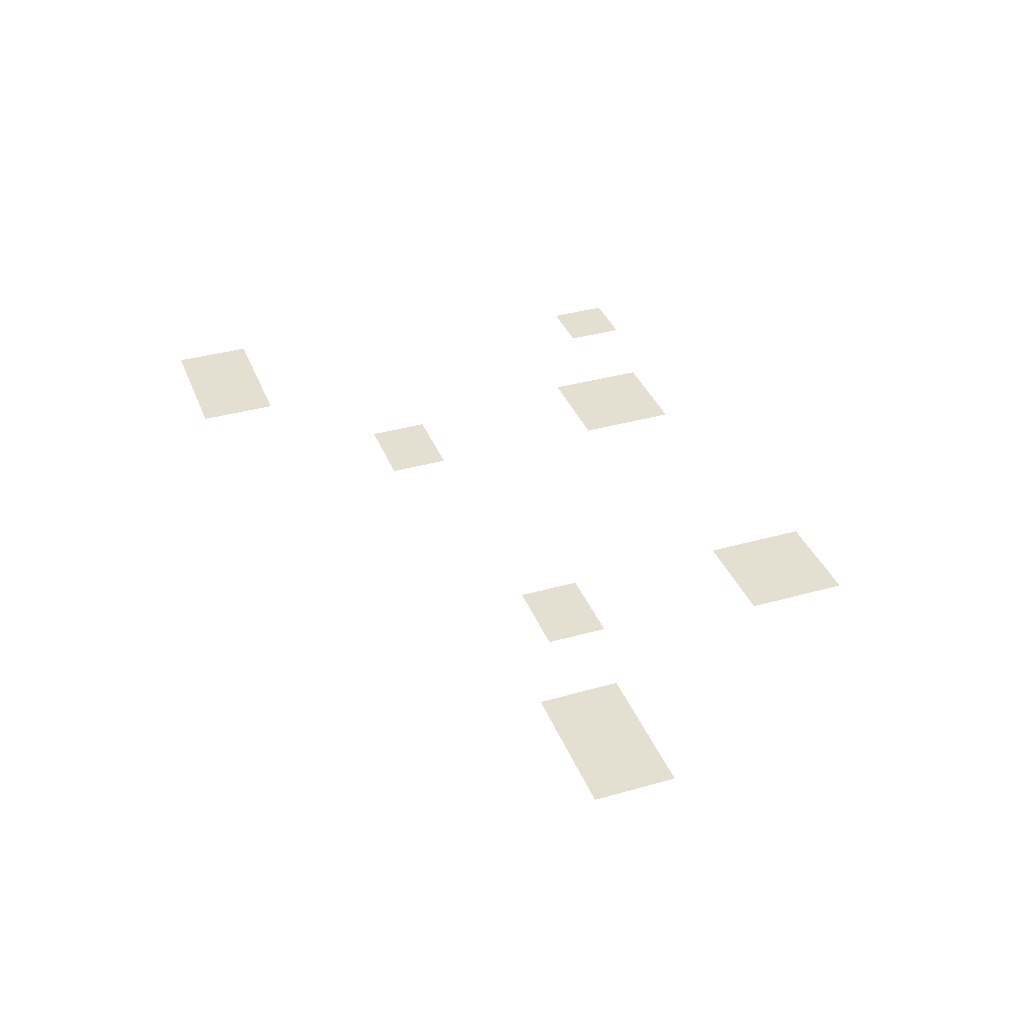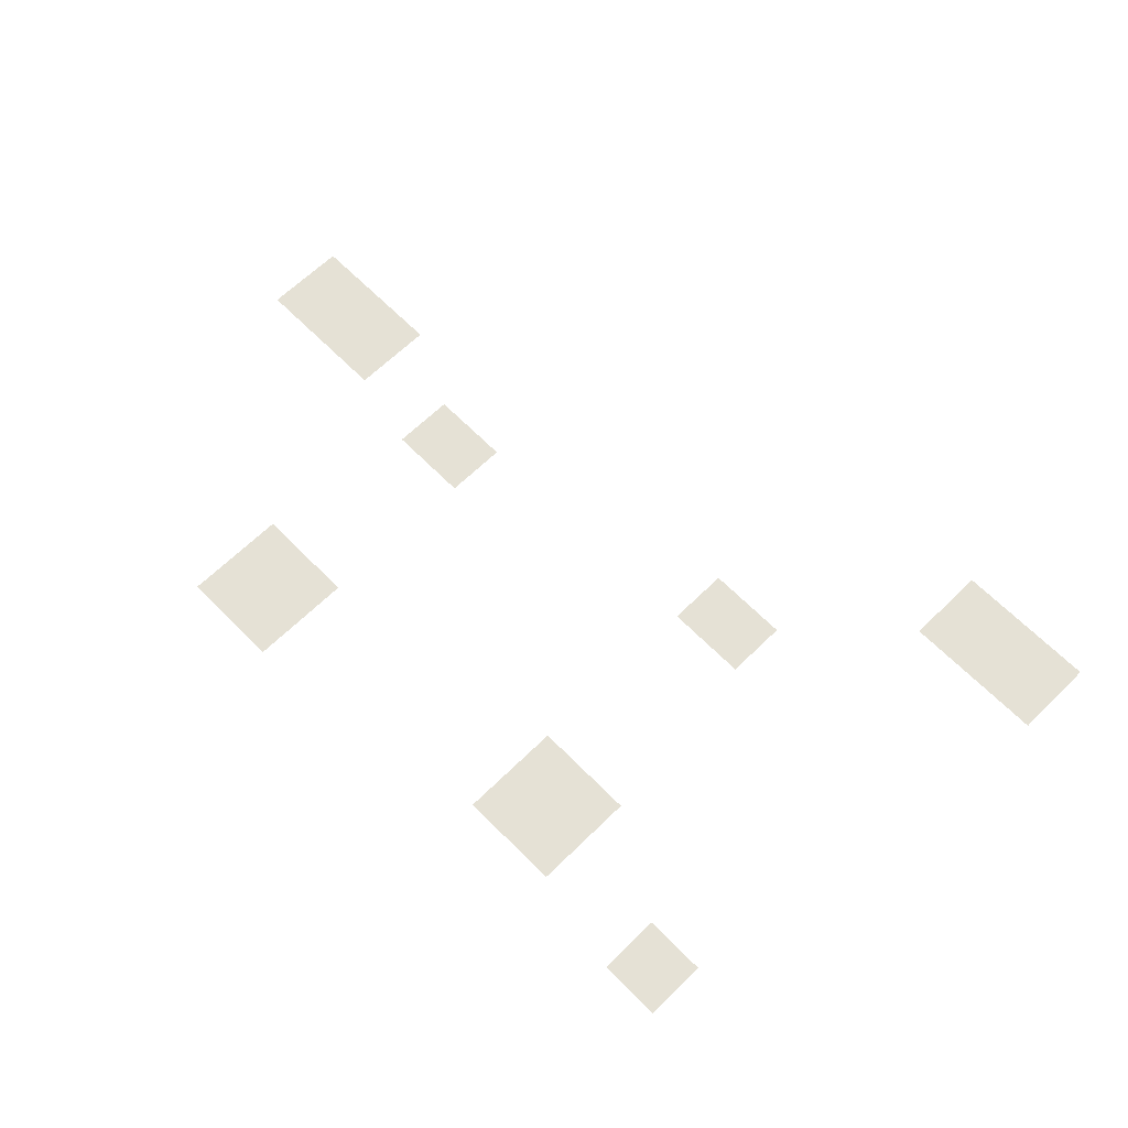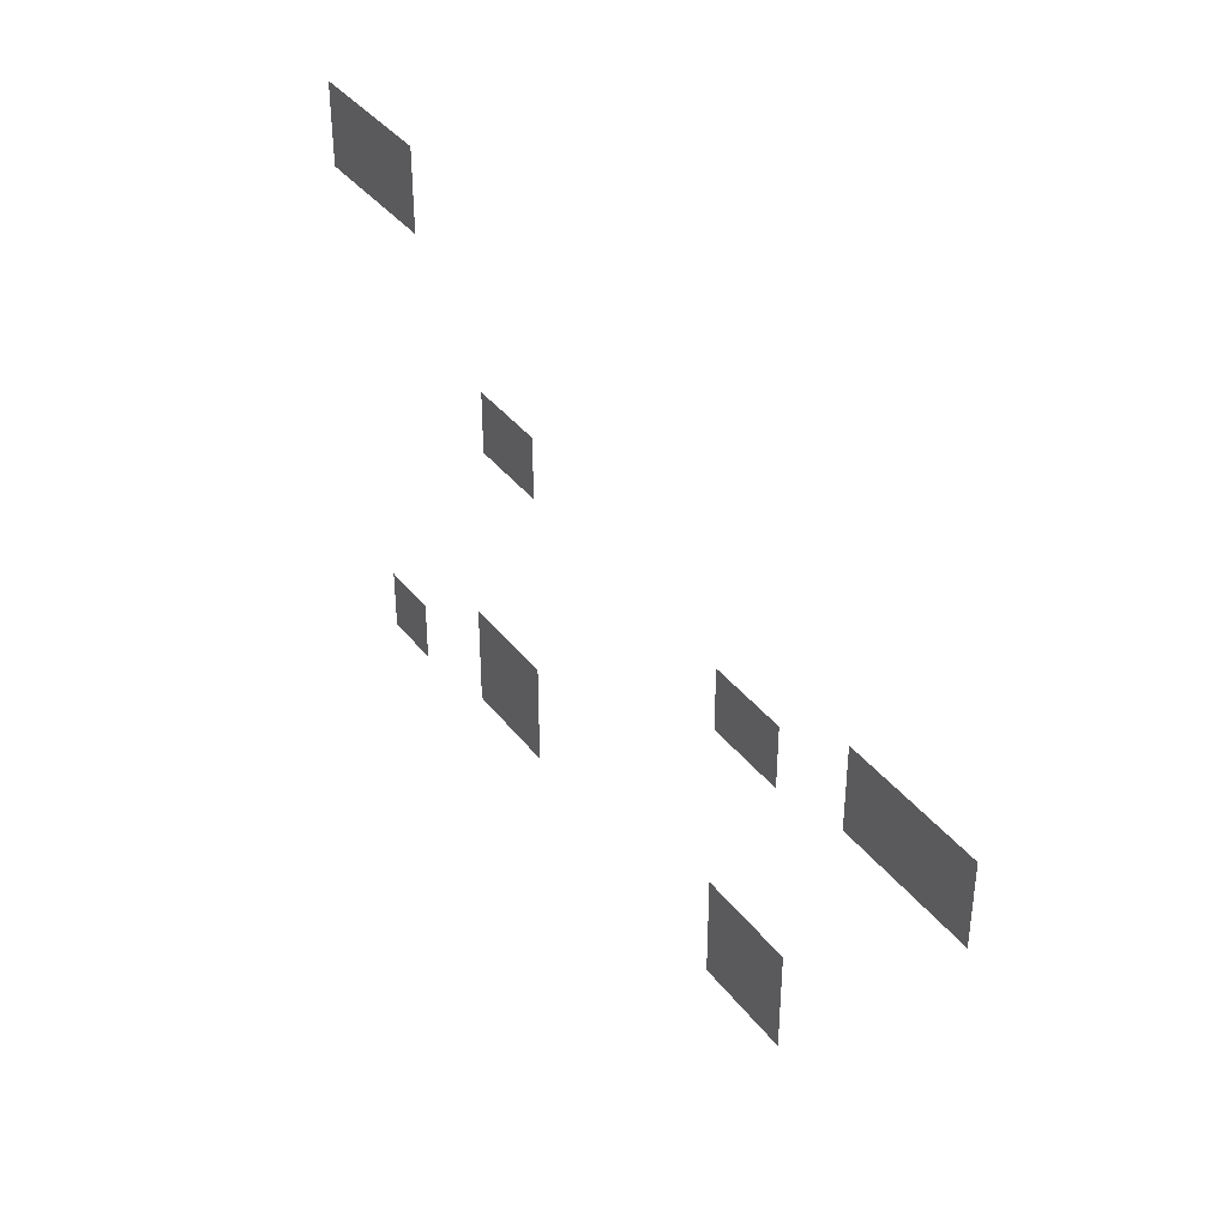
<metadata>
{"format":"obj","ext":"obj","renderer":"f3d","projection":"perspective","resolution":1024,"background":"white","views":[{"elev":36.8,"azim":-110.1,"up":"+Z"},{"elev":64.9,"azim":45.5,"up":"+Z"},{"elev":37.9,"azim":-123.0,"up":"+Y"}]}
</metadata>
<code>
v -9 -12 0
v -10 -12 0
v -10 -11 0
v -9 -11 0
v -8 -12 0
v -9 -12 0
v -9 -11 0
v -8 -11 0
v -7 -12 0
v -8 -12 0
v -8 -11 0
v -7 -11 0
v -6 -12 0
v -7 -12 0
v -7 -11 0
v -6 -11 0
v -5 -12 0
v -6 -12 0
v -6 -11 0
v -5 -11 0
v -4 -12 0
v -5 -12 0
v -5 -11 0
v -4 -11 0
v -3 -12 0
v -4 -12 0
v -4 -11 0
v -3 -11 0
v -9 -13 0
v -10 -13 0
v -10 -12 0
v -9 -12 0
v -8 -13 0
v -9 -13 0
v -9 -12 0
v -8 -12 0
v -7 -13 0
v -8 -13 0
v -8 -12 0
v -7 -12 0
v -6 -13 0
v -7 -13 0
v -7 -12 0
v -6 -12 0
v -5 -13 0
v -6 -13 0
v -6 -12 0
v -5 -12 0
v -4 -13 0
v -5 -13 0
v -5 -12 0
v -4 -12 0
v -3 -13 0
v -4 -13 0
v -4 -12 0
v -3 -12 0
v -9 -14 0
v -10 -14 0
v -10 -13 0
v -9 -13 0
v -8 -14 0
v -9 -14 0
v -9 -13 0
v -8 -13 0
v -7 -14 0
v -8 -14 0
v -8 -13 0
v -7 -13 0
v -6 -14 0
v -7 -14 0
v -7 -13 0
v -6 -13 0
v -5 -14 0
v -6 -14 0
v -6 -13 0
v -5 -13 0
v -4 -14 0
v -5 -14 0
v -5 -13 0
v -4 -13 0
v -3 -14 0
v -4 -14 0
v -4 -13 0
v -3 -13 0
v -9 -15 0
v -10 -15 0
v -10 -14 0
v -9 -14 0
v -8 -15 0
v -9 -15 0
v -9 -14 0
v -8 -14 0
v -7 -15 0
v -8 -15 0
v -8 -14 0
v -7 -14 0
v -6 -15 0
v -7 -15 0
v -7 -14 0
v -6 -14 0
v -5 -15 0
v -6 -15 0
v -6 -14 0
v -5 -14 0
v -4 -15 0
v -5 -15 0
v -5 -14 0
v -4 -14 0
v -3 -15 0
v -4 -15 0
v -4 -14 0
v -3 -14 0
v -18 -21 0
v -19 -21 0
v -19 -20 0
v -18 -20 0
v -17 -21 0
v -18 -21 0
v -18 -20 0
v -17 -20 0
v -16 -21 0
v -17 -21 0
v -17 -20 0
v -16 -20 0
v -15 -21 0
v -16 -21 0
v -16 -20 0
v -15 -20 0
v -46 -22 0
v -47 -22 0
v -47 -21 0
v -46 -21 0
v -45 -22 0
v -46 -22 0
v -46 -21 0
v -45 -21 0
v -44 -22 0
v -45 -22 0
v -45 -21 0
v -44 -21 0
v -43 -22 0
v -44 -22 0
v -44 -21 0
v -43 -21 0
v -42 -22 0
v -43 -22 0
v -43 -21 0
v -42 -21 0
v -41 -22 0
v -42 -22 0
v -42 -21 0
v -41 -21 0
v -40 -22 0
v -41 -22 0
v -41 -21 0
v -40 -21 0
v -18 -22 0
v -19 -22 0
v -19 -21 0
v -18 -21 0
v -17 -22 0
v -18 -22 0
v -18 -21 0
v -17 -21 0
v -16 -22 0
v -17 -22 0
v -17 -21 0
v -16 -21 0
v -15 -22 0
v -16 -22 0
v -16 -21 0
v -15 -21 0
v -46 -23 0
v -47 -23 0
v -47 -22 0
v -46 -22 0
v -45 -23 0
v -46 -23 0
v -46 -22 0
v -45 -22 0
v -44 -23 0
v -45 -23 0
v -45 -22 0
v -44 -22 0
v -43 -23 0
v -44 -23 0
v -44 -22 0
v -43 -22 0
v -42 -23 0
v -43 -23 0
v -43 -22 0
v -42 -22 0
v -41 -23 0
v -42 -23 0
v -42 -22 0
v -41 -22 0
v -40 -23 0
v -41 -23 0
v -41 -22 0
v -40 -22 0
v -18 -23 0
v -19 -23 0
v -19 -22 0
v -18 -22 0
v -17 -23 0
v -18 -23 0
v -18 -22 0
v -17 -22 0
v -16 -23 0
v -17 -23 0
v -17 -22 0
v -16 -22 0
v -15 -23 0
v -16 -23 0
v -16 -22 0
v -15 -22 0
v -46 -24 0
v -47 -24 0
v -47 -23 0
v -46 -23 0
v -45 -24 0
v -46 -24 0
v -46 -23 0
v -45 -23 0
v -44 -24 0
v -45 -24 0
v -45 -23 0
v -44 -23 0
v -43 -24 0
v -44 -24 0
v -44 -23 0
v -43 -23 0
v -42 -24 0
v -43 -24 0
v -43 -23 0
v -42 -23 0
v -41 -24 0
v -42 -24 0
v -42 -23 0
v -41 -23 0
v -40 -24 0
v -41 -24 0
v -41 -23 0
v -40 -23 0
v -35 -24 0
v -36 -24 0
v -36 -23 0
v -35 -23 0
v -34 -24 0
v -35 -24 0
v -35 -23 0
v -34 -23 0
v -33 -24 0
v -34 -24 0
v -34 -23 0
v -33 -23 0
v -32 -24 0
v -33 -24 0
v -33 -23 0
v -32 -23 0
v -46 -25 0
v -47 -25 0
v -47 -24 0
v -46 -24 0
v -45 -25 0
v -46 -25 0
v -46 -24 0
v -45 -24 0
v -44 -25 0
v -45 -25 0
v -45 -24 0
v -44 -24 0
v -43 -25 0
v -44 -25 0
v -44 -24 0
v -43 -24 0
v -42 -25 0
v -43 -25 0
v -43 -24 0
v -42 -24 0
v -41 -25 0
v -42 -25 0
v -42 -24 0
v -41 -24 0
v -40 -25 0
v -41 -25 0
v -41 -24 0
v -40 -24 0
v -35 -25 0
v -36 -25 0
v -36 -24 0
v -35 -24 0
v -34 -25 0
v -35 -25 0
v -35 -24 0
v -34 -24 0
v -33 -25 0
v -34 -25 0
v -34 -24 0
v -33 -24 0
v -32 -25 0
v -33 -25 0
v -33 -24 0
v -32 -24 0
v -35 -26 0
v -36 -26 0
v -36 -25 0
v -35 -25 0
v -34 -26 0
v -35 -26 0
v -35 -25 0
v -34 -25 0
v -33 -26 0
v -34 -26 0
v -34 -25 0
v -33 -25 0
v -32 -26 0
v -33 -26 0
v -33 -25 0
v -32 -25 0
v -18 -33 0
v -19 -33 0
v -19 -32 0
v -18 -32 0
v -17 -33 0
v -18 -33 0
v -18 -32 0
v -17 -32 0
v -16 -33 0
v -17 -33 0
v -17 -32 0
v -16 -32 0
v -15 -33 0
v -16 -33 0
v -16 -32 0
v -15 -32 0
v -14 -33 0
v -15 -33 0
v -15 -32 0
v -14 -32 0
v -18 -34 0
v -19 -34 0
v -19 -33 0
v -18 -33 0
v -17 -34 0
v -18 -34 0
v -18 -33 0
v -17 -33 0
v -16 -34 0
v -17 -34 0
v -17 -33 0
v -16 -33 0
v -15 -34 0
v -16 -34 0
v -16 -33 0
v -15 -33 0
v -14 -34 0
v -15 -34 0
v -15 -33 0
v -14 -33 0
v -36 -35 0
v -37 -35 0
v -37 -34 0
v -36 -34 0
v -35 -35 0
v -36 -35 0
v -36 -34 0
v -35 -34 0
v -34 -35 0
v -35 -35 0
v -35 -34 0
v -34 -34 0
v -33 -35 0
v -34 -35 0
v -34 -34 0
v -33 -34 0
v -32 -35 0
v -33 -35 0
v -33 -34 0
v -32 -34 0
v -18 -35 0
v -19 -35 0
v -19 -34 0
v -18 -34 0
v -17 -35 0
v -18 -35 0
v -18 -34 0
v -17 -34 0
v -16 -35 0
v -17 -35 0
v -17 -34 0
v -16 -34 0
v -15 -35 0
v -16 -35 0
v -16 -34 0
v -15 -34 0
v -14 -35 0
v -15 -35 0
v -15 -34 0
v -14 -34 0
v -36 -36 0
v -37 -36 0
v -37 -35 0
v -36 -35 0
v -35 -36 0
v -36 -36 0
v -36 -35 0
v -35 -35 0
v -34 -36 0
v -35 -36 0
v -35 -35 0
v -34 -35 0
v -33 -36 0
v -34 -36 0
v -34 -35 0
v -33 -35 0
v -32 -36 0
v -33 -36 0
v -33 -35 0
v -32 -35 0
v -18 -36 0
v -19 -36 0
v -19 -35 0
v -18 -35 0
v -17 -36 0
v -18 -36 0
v -18 -35 0
v -17 -35 0
v -16 -36 0
v -17 -36 0
v -17 -35 0
v -16 -35 0
v -15 -36 0
v -16 -36 0
v -16 -35 0
v -15 -35 0
v -14 -36 0
v -15 -36 0
v -15 -35 0
v -14 -35 0
v -8 -36 0
v -9 -36 0
v -9 -35 0
v -8 -35 0
v -7 -36 0
v -8 -36 0
v -8 -35 0
v -7 -35 0
v -6 -36 0
v -7 -36 0
v -7 -35 0
v -6 -35 0
v -36 -37 0
v -37 -37 0
v -37 -36 0
v -36 -36 0
v -35 -37 0
v -36 -37 0
v -36 -36 0
v -35 -36 0
v -34 -37 0
v -35 -37 0
v -35 -36 0
v -34 -36 0
v -33 -37 0
v -34 -37 0
v -34 -36 0
v -33 -36 0
v -32 -37 0
v -33 -37 0
v -33 -36 0
v -32 -36 0
v -18 -37 0
v -19 -37 0
v -19 -36 0
v -18 -36 0
v -17 -37 0
v -18 -37 0
v -18 -36 0
v -17 -36 0
v -16 -37 0
v -17 -37 0
v -17 -36 0
v -16 -36 0
v -15 -37 0
v -16 -37 0
v -16 -36 0
v -15 -36 0
v -14 -37 0
v -15 -37 0
v -15 -36 0
v -14 -36 0
v -8 -37 0
v -9 -37 0
v -9 -36 0
v -8 -36 0
v -7 -37 0
v -8 -37 0
v -8 -36 0
v -7 -36 0
v -6 -37 0
v -7 -37 0
v -7 -36 0
v -6 -36 0
v -36 -38 0
v -37 -38 0
v -37 -37 0
v -36 -37 0
v -35 -38 0
v -36 -38 0
v -36 -37 0
v -35 -37 0
v -34 -38 0
v -35 -38 0
v -35 -37 0
v -34 -37 0
v -33 -38 0
v -34 -38 0
v -34 -37 0
v -33 -37 0
v -32 -38 0
v -33 -38 0
v -33 -37 0
v -32 -37 0
v -8 -38 0
v -9 -38 0
v -9 -37 0
v -8 -37 0
v -7 -38 0
v -8 -38 0
v -8 -37 0
v -7 -37 0
v -6 -38 0
v -7 -38 0
v -7 -37 0
v -6 -37 0
v -36 -39 0
v -37 -39 0
v -37 -38 0
v -36 -38 0
v -35 -39 0
v -36 -39 0
v -36 -38 0
v -35 -38 0
v -34 -39 0
v -35 -39 0
v -35 -38 0
v -34 -38 0
v -33 -39 0
v -34 -39 0
v -34 -38 0
v -33 -38 0
v -32 -39 0
v -33 -39 0
v -33 -38 0
v -32 -38 0
g BankoSentral_mesh_0005
f 1 2 3 4
f 5 6 7 8
f 9 10 11 12
f 13 14 15 16
f 17 18 19 20
f 21 22 23 24
f 25 26 27 28
f 29 30 31 32
f 33 34 35 36
f 37 38 39 40
f 41 42 43 44
f 45 46 47 48
f 49 50 51 52
f 53 54 55 56
f 57 58 59 60
f 61 62 63 64
f 65 66 67 68
f 69 70 71 72
f 73 74 75 76
f 77 78 79 80
f 81 82 83 84
f 85 86 87 88
f 89 90 91 92
f 93 94 95 96
f 97 98 99 100
f 101 102 103 104
f 105 106 107 108
f 109 110 111 112
f 113 114 115 116
f 117 118 119 120
f 121 122 123 124
f 125 126 127 128
f 129 130 131 132
f 133 134 135 136
f 137 138 139 140
f 141 142 143 144
f 145 146 147 148
f 149 150 151 152
f 153 154 155 156
f 157 158 159 160
f 161 162 163 164
f 165 166 167 168
f 169 170 171 172
f 173 174 175 176
f 177 178 179 180
f 181 182 183 184
f 185 186 187 188
f 189 190 191 192
f 193 194 195 196
f 197 198 199 200
f 201 202 203 204
f 205 206 207 208
f 209 210 211 212
f 213 214 215 216
f 217 218 219 220
f 221 222 223 224
f 225 226 227 228
f 229 230 231 232
f 233 234 235 236
f 237 238 239 240
f 241 242 243 244
f 245 246 247 248
f 249 250 251 252
f 253 254 255 256
f 257 258 259 260
f 261 262 263 264
f 265 266 267 268
f 269 270 271 272
f 273 274 275 276
f 277 278 279 280
f 281 282 283 284
f 285 286 287 288
f 289 290 291 292
f 293 294 295 296
f 297 298 299 300
f 301 302 303 304
f 305 306 307 308
f 309 310 311 312
f 313 314 315 316
f 317 318 319 320
f 321 322 323 324
f 325 326 327 328
f 329 330 331 332
f 333 334 335 336
f 337 338 339 340
f 341 342 343 344
f 345 346 347 348
f 349 350 351 352
f 353 354 355 356
f 357 358 359 360
f 361 362 363 364
f 365 366 367 368
f 369 370 371 372
f 373 374 375 376
f 377 378 379 380
f 381 382 383 384
f 385 386 387 388
f 389 390 391 392
f 393 394 395 396
f 397 398 399 400
f 401 402 403 404
f 405 406 407 408
f 409 410 411 412
f 413 414 415 416
f 417 418 419 420
f 421 422 423 424
f 425 426 427 428
f 429 430 431 432
f 433 434 435 436
f 437 438 439 440
f 441 442 443 444
f 445 446 447 448
f 449 450 451 452
f 453 454 455 456
f 457 458 459 460
f 461 462 463 464
f 465 466 467 468
f 469 470 471 472
f 473 474 475 476
f 477 478 479 480
f 481 482 483 484
f 485 486 487 488
f 489 490 491 492
f 493 494 495 496
f 497 498 499 500
f 501 502 503 504
f 505 506 507 508
f 509 510 511 512
f 513 514 515 516
f 517 518 519 520
f 521 522 523 524
f 525 526 527 528
f 529 530 531 532
f 533 534 535 536
f 537 538 539 540
f 541 542 543 544
f 545 546 547 548
f 549 550 551 552
f 553 554 555 556

</code>
